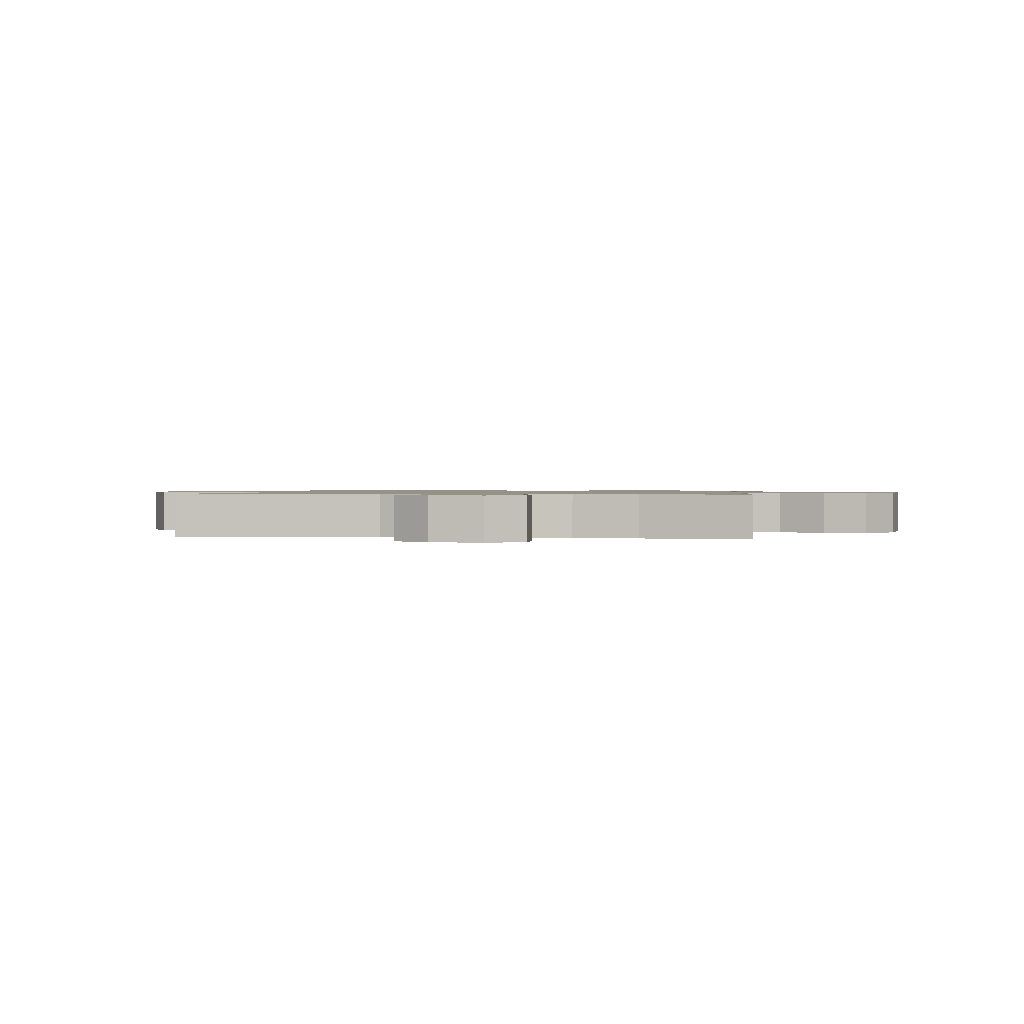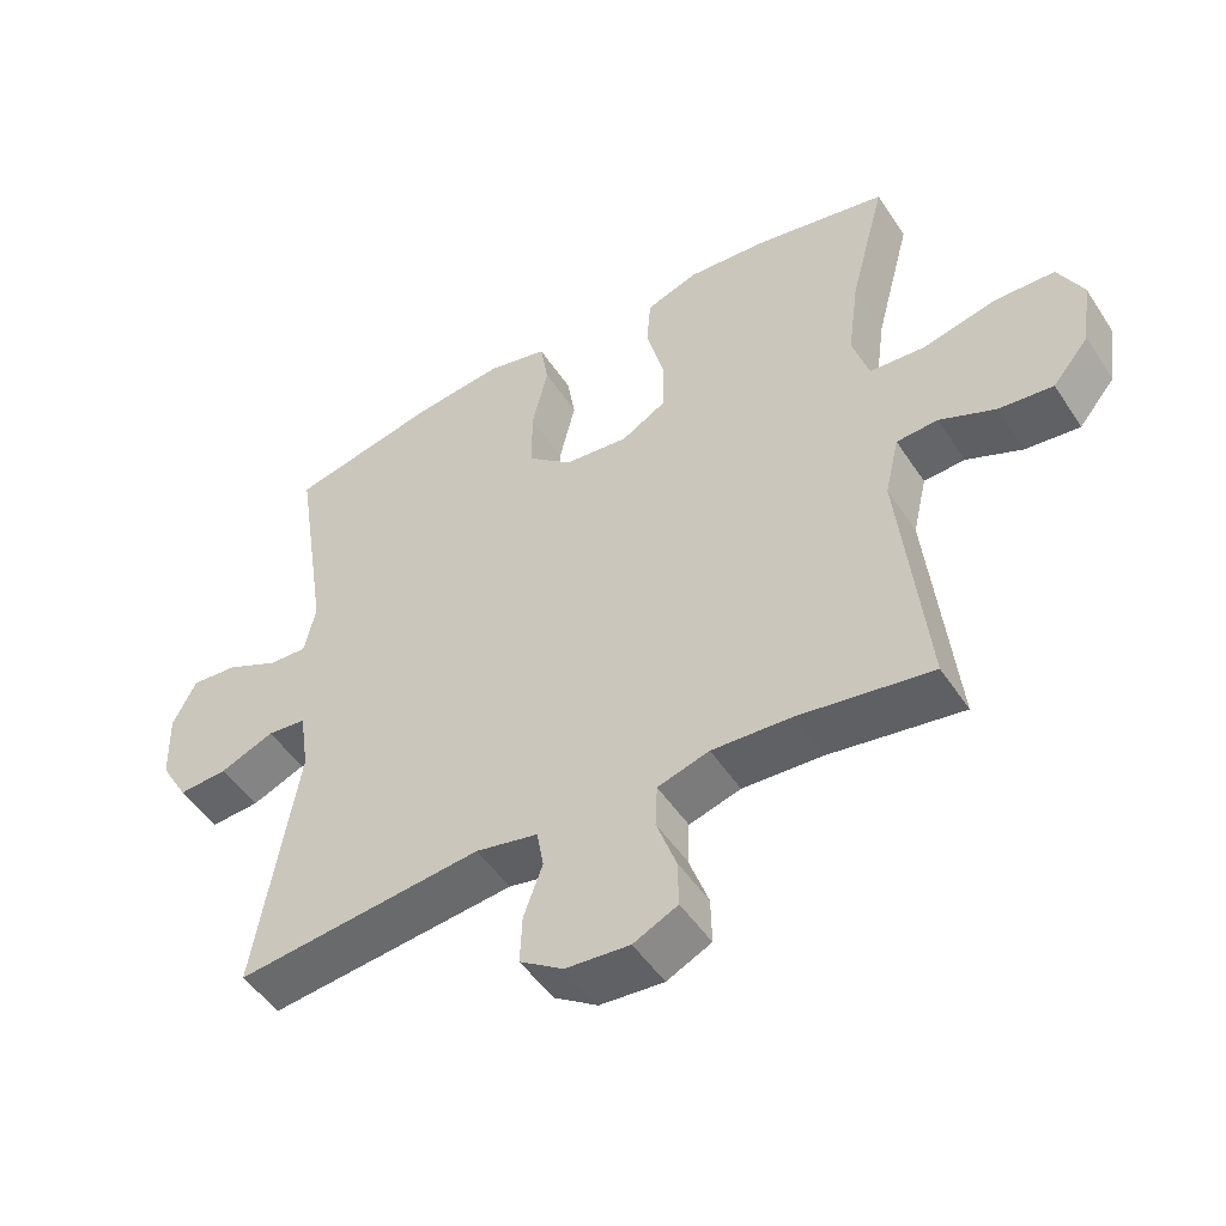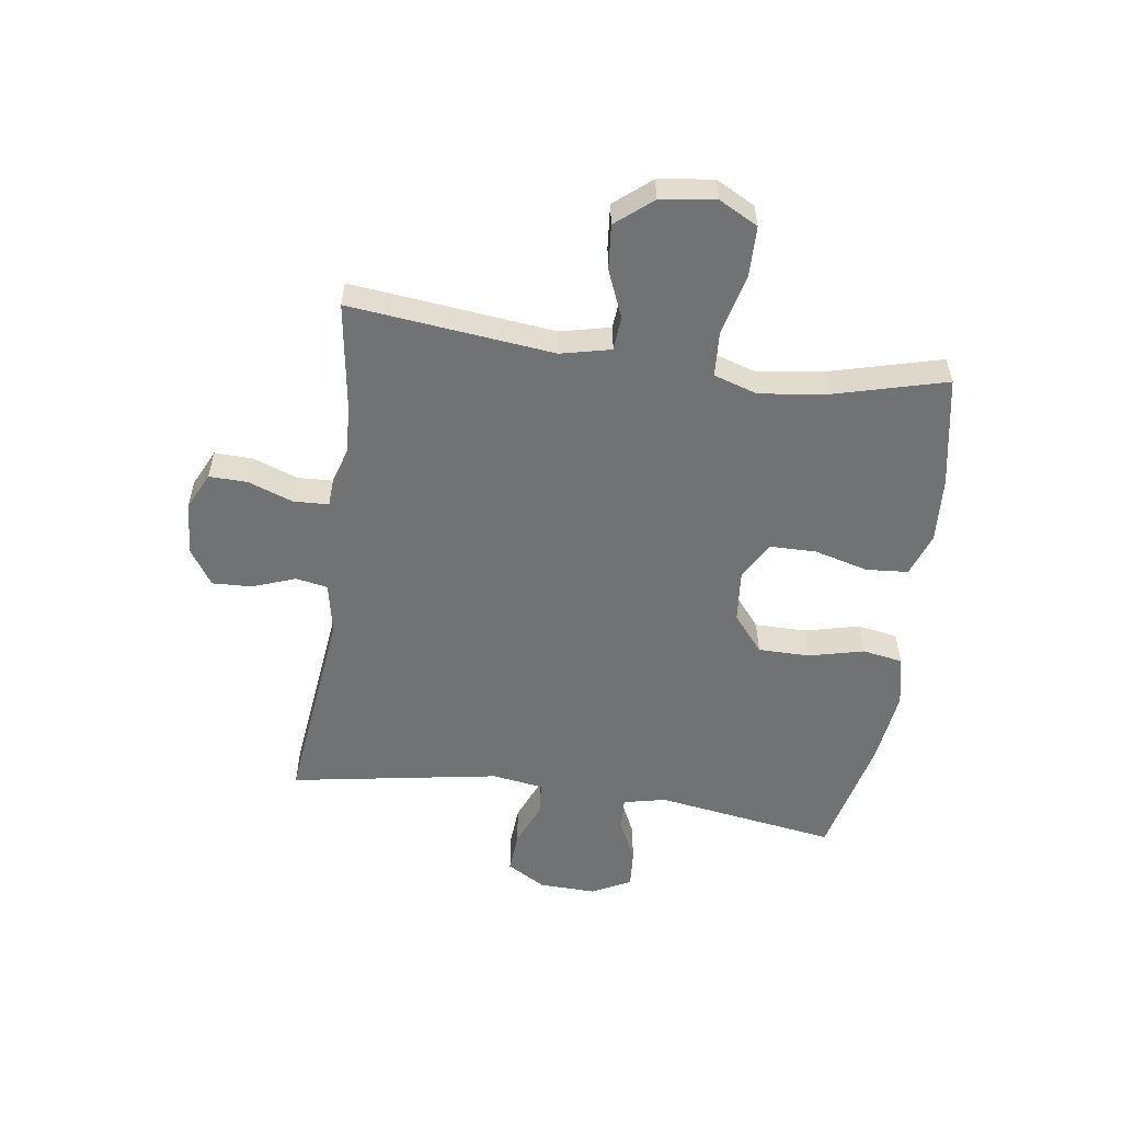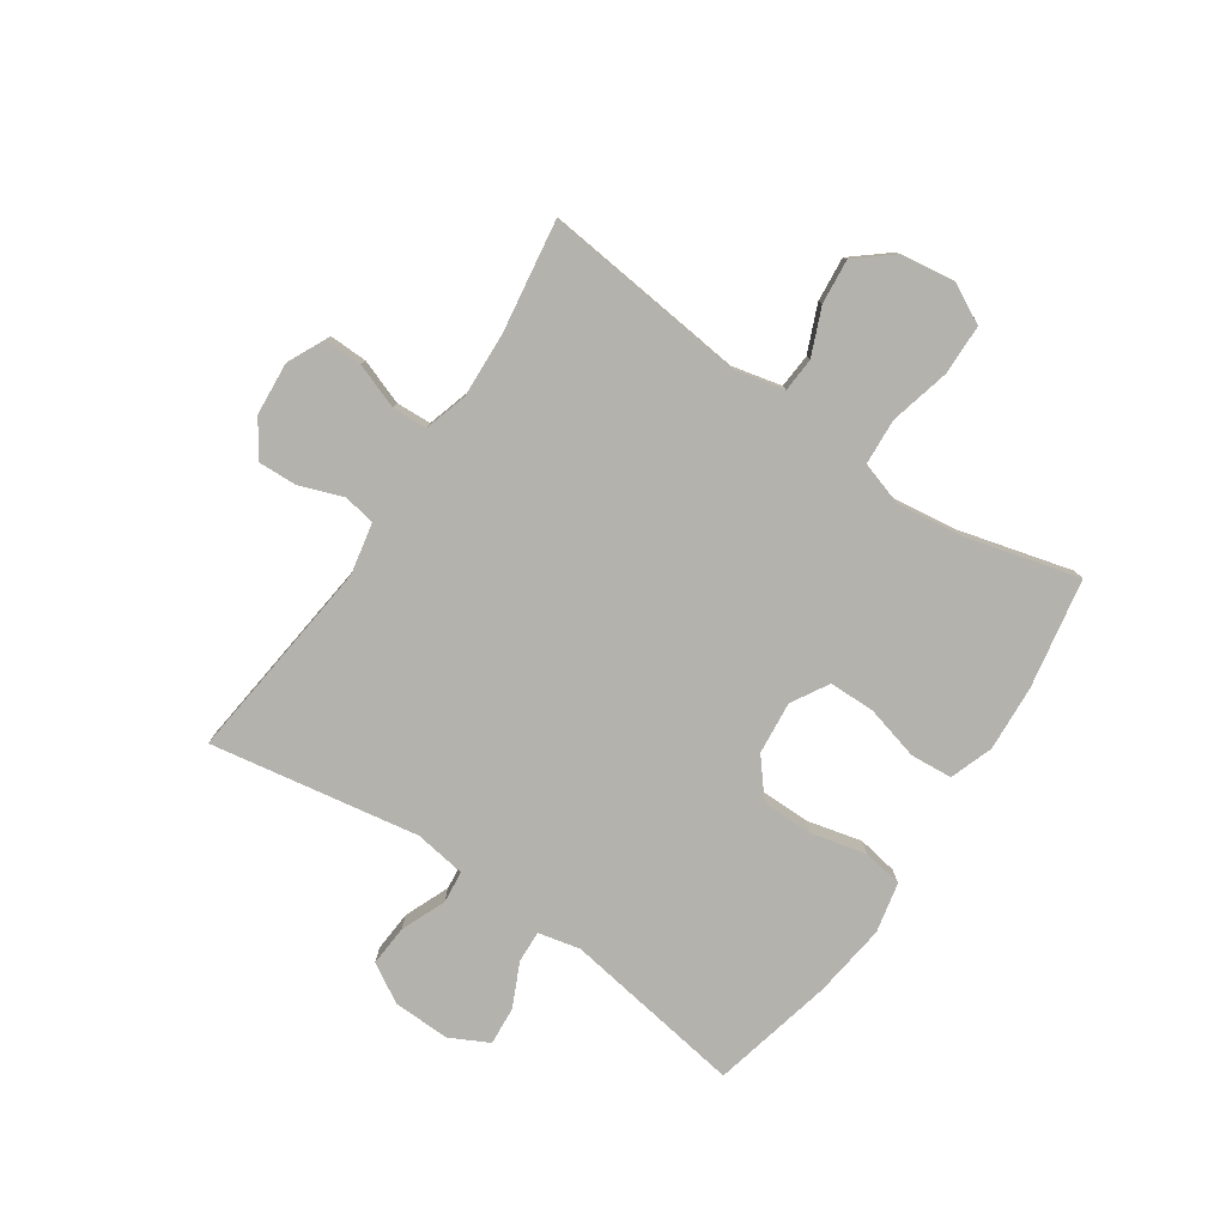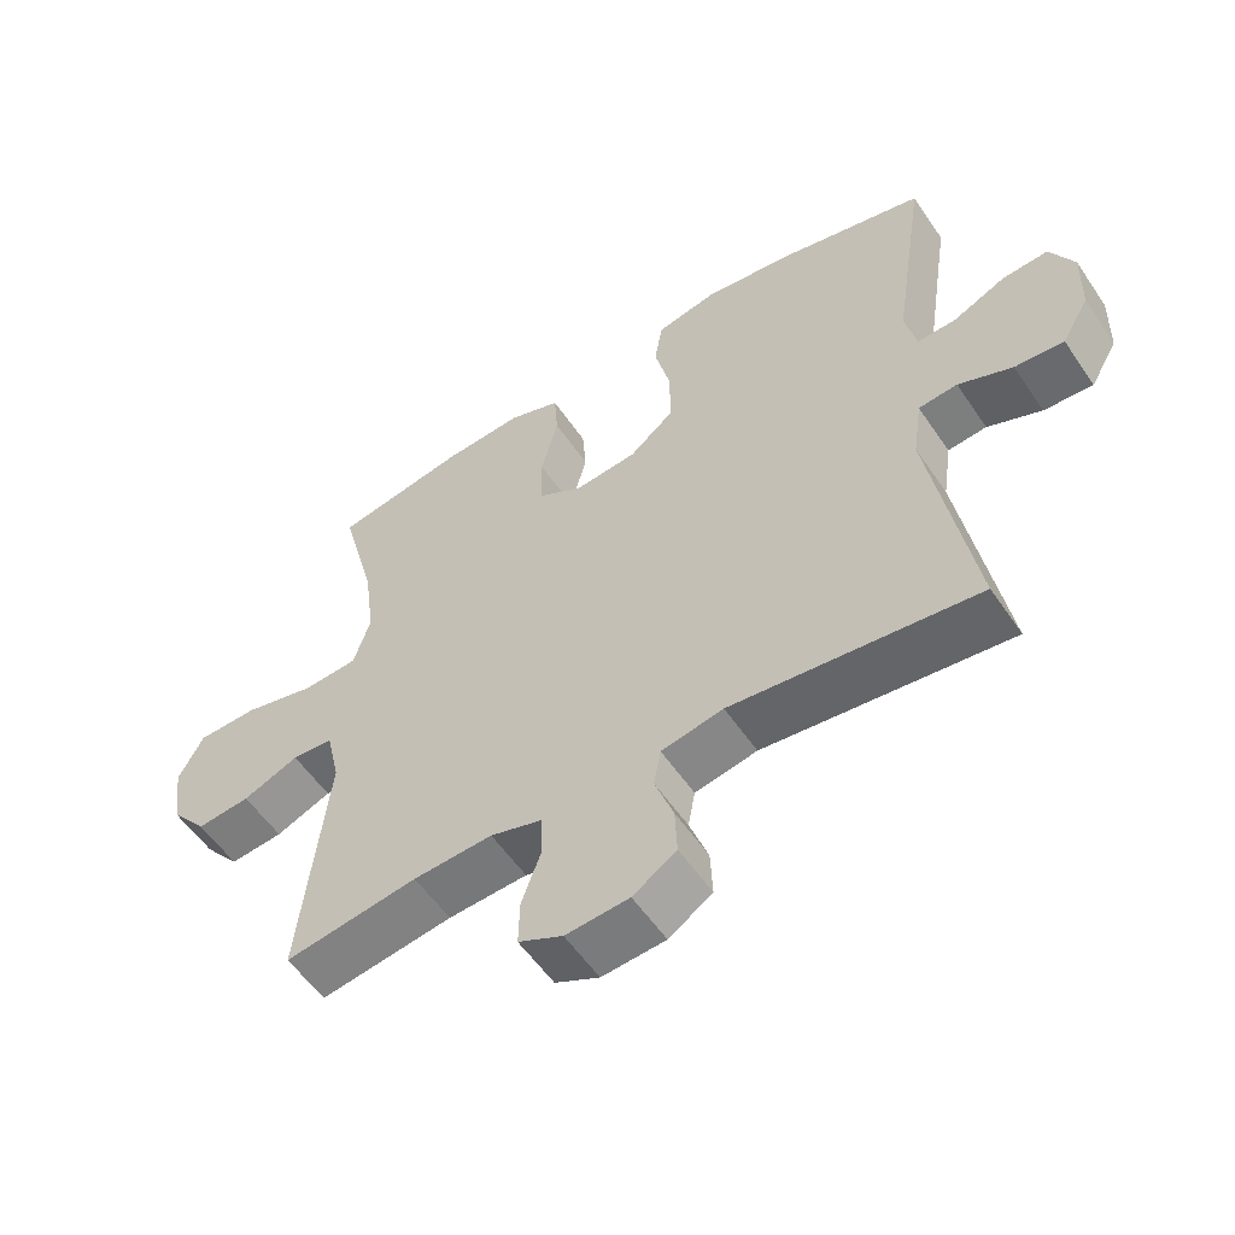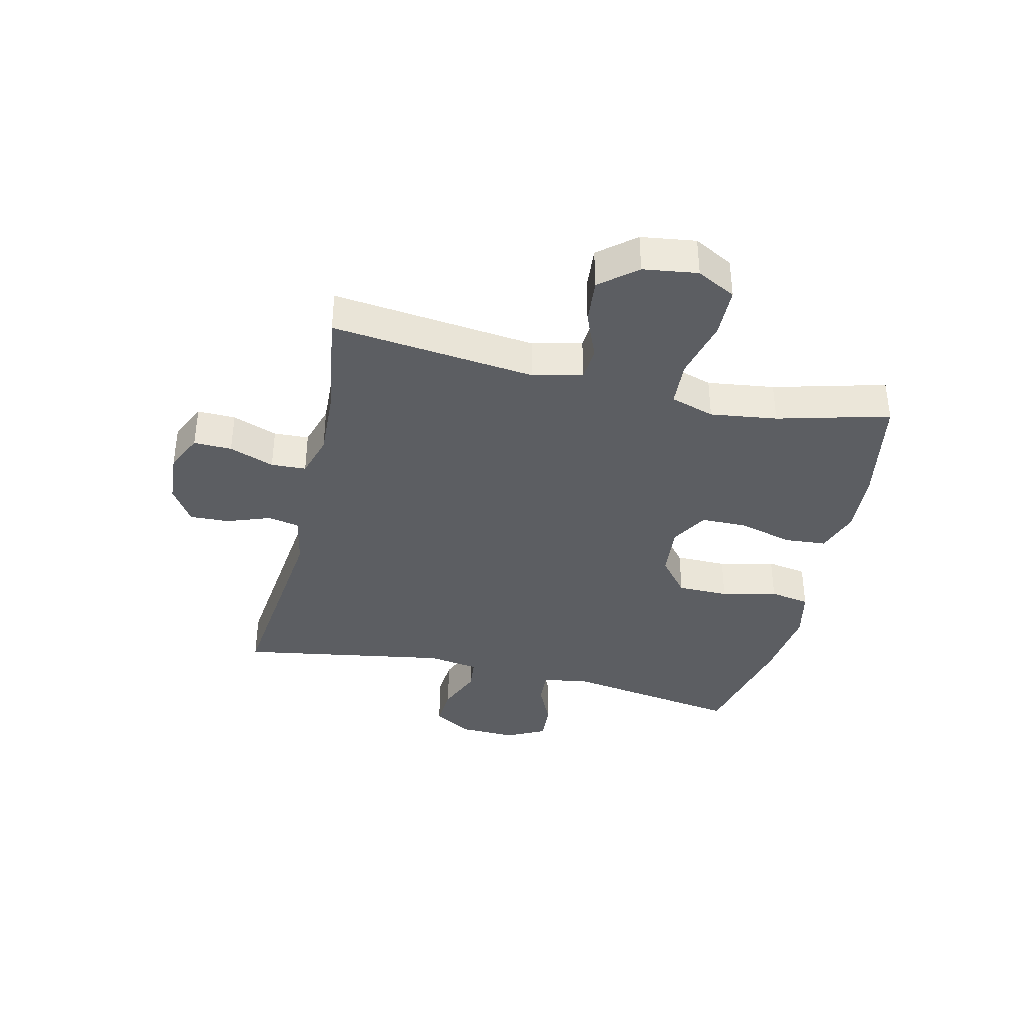
<metadata>
{"format":"obj","ext":"obj","renderer":"f3d","projection":"perspective","resolution":1024,"background":"white","views":[{"elev":1.0,"azim":-171.8,"up":"+Y"},{"elev":-49.1,"azim":-148.0,"up":"+Z"},{"elev":-55.4,"azim":-98.1,"up":"+Y"},{"elev":-79.5,"azim":-124.1,"up":"+Y"},{"elev":-55.7,"azim":33.7,"up":"+Z"},{"elev":-38.0,"azim":-103.2,"up":"+Y"}]}
</metadata>
<code>
o path4088
v -0.4404 0.0375 0.3234
v -0.4247 0.0375 0.2066
v -0.4488 0.0375 0.1301
v -0.5287 0.0375 0.1251
v -0.6338 0.0375 0.1511
v -0.7212 0.0375 0.1494
v -0.7573 0.0375 0.08105
v -0.7439 0.0375 -0.01437
v -0.6917 0.0375 -0.07764
v -0.6138 0.0375 -0.0702
v -0.5326 0.0375 -0.03615
v -0.4731 0.0375 -0.04027
v -0.4529 0.0375 -0.1271
v -0.492 0.0375 -0.4834
v -0.2992 0.0375 -0.4548
v -0.1841 0.0375 -0.4492
v -0.1095 0.0375 -0.4716
v -0.1066 0.0375 -0.5326
v -0.135 0.0375 -0.6109
v -0.1366 0.0375 -0.6774
v -0.07237 0.0375 -0.7084
v 0.01988 0.0375 -0.7016
v 0.08308 0.0375 -0.6602
v 0.08001 0.0375 -0.5912
v 0.05267 0.0375 -0.5162
v 0.06287 0.0375 -0.4607
v 0.1529 0.0375 -0.4427
v 0.5097 0.0375 -0.4834
v 0.4484 0.0375 -0.1196
v 0.4618 0.0375 -0.03023
v 0.518 0.0375 -0.02456
v 0.5964 0.0375 -0.05716
v 0.6675 0.0375 -0.06201
v 0.7071 0.0375 0.005484
v 0.7099 0.0375 0.1043
v 0.6757 0.0375 0.1721
v 0.609 0.0375 0.1673
v 0.5333 0.0375 0.1321
v 0.4771 0.0375 0.1292
v 0.4607 0.0375 0.2027
v 0.5097 0.0375 0.5185
v 0.2965 0.0375 0.5682
v 0.1674 0.0375 0.5848
v 0.08002 0.0375 0.5659
v 0.06813 0.0375 0.4961
v 0.0914 0.0375 0.3996
v 0.09091 0.0375 0.3105
v 0.02672 0.0375 0.2577
v -0.06518 0.0375 0.2488
v -0.1298 0.0375 0.2865
v -0.1307 0.0375 0.3667
v -0.1057 0.0375 0.4609
v -0.1114 0.0375 0.534
v -0.1867 0.0375 0.5606
v -0.3012 0.0375 0.5535
v -0.492 0.0375 0.5185
v -0.4404 -0.0375 0.3234
v -0.4247 -0.0375 0.2066
v -0.4488 -0.0375 0.1301
v -0.5287 -0.0375 0.1251
v -0.6338 -0.0375 0.1511
v -0.7212 -0.0375 0.1494
v -0.7573 -0.0375 0.08105
v -0.7439 -0.0375 -0.01437
v -0.6917 -0.0375 -0.07764
v -0.6138 -0.0375 -0.0702
v -0.5326 -0.0375 -0.03615
v -0.4731 -0.0375 -0.04027
v -0.4529 -0.0375 -0.1271
v -0.492 -0.0375 -0.4834
v -0.2992 -0.0375 -0.4548
v -0.1841 -0.0375 -0.4492
v -0.1095 -0.0375 -0.4716
v -0.1066 -0.0375 -0.5326
v -0.135 -0.0375 -0.6109
v -0.1366 -0.0375 -0.6774
v -0.07237 -0.0375 -0.7084
v 0.01988 -0.0375 -0.7016
v 0.08308 -0.0375 -0.6602
v 0.08001 -0.0375 -0.5912
v 0.05267 -0.0375 -0.5162
v 0.06287 -0.0375 -0.4607
v 0.1529 -0.0375 -0.4427
v 0.5097 -0.0375 -0.4834
v 0.4484 -0.0375 -0.1196
v 0.4618 -0.0375 -0.03023
v 0.518 -0.0375 -0.02456
v 0.5964 -0.0375 -0.05716
v 0.6675 -0.0375 -0.06201
v 0.7071 -0.0375 0.005484
v 0.7099 -0.0375 0.1043
v 0.6757 -0.0375 0.1721
v 0.609 -0.0375 0.1673
v 0.5333 -0.0375 0.1321
v 0.4771 -0.0375 0.1292
v 0.4607 -0.0375 0.2027
v 0.5097 -0.0375 0.5185
v 0.2965 -0.0375 0.5682
v 0.1674 -0.0375 0.5848
v 0.08002 -0.0375 0.5659
v 0.06813 -0.0375 0.4961
v 0.0914 -0.0375 0.3996
v 0.09091 -0.0375 0.3105
v 0.02672 -0.0375 0.2577
v -0.06518 -0.0375 0.2488
v -0.1298 -0.0375 0.2865
v -0.1307 -0.0375 0.3667
v -0.1057 -0.0375 0.4609
v -0.1114 -0.0375 0.534
v -0.1867 -0.0375 0.5606
v -0.3012 -0.0375 0.5535
v -0.492 -0.0375 0.5185
v -0.7212 0.0375 0.1494
v -0.7212 0.0375 0.1494
v -0.7573 0.0375 0.08105
v -0.7439 0.0375 -0.01437
v -0.6917 0.0375 -0.07764
v -0.6338 0.0375 0.1511
v -0.6138 0.0375 -0.0702
v -0.5287 0.0375 0.1251
v -0.5326 0.0375 -0.03615
v -0.4731 0.0375 -0.04027
v -0.4731 0.0375 -0.04027
v -0.4488 0.0375 0.1301
v -0.4488 0.0375 0.1301
v -0.4529 0.0375 -0.1271
v -0.492 0.0375 0.5185
v -0.492 0.0375 0.5185
v -0.4404 0.0375 0.3234
v -0.492 0.0375 -0.4834
v -0.492 0.0375 -0.4834
v -0.4247 0.0375 0.2066
v -0.3012 0.0375 0.5535
v -0.2992 0.0375 -0.4548
v -0.1867 0.0375 0.5606
v -0.1841 0.0375 -0.4492
v -0.1114 0.0375 0.534
v -0.1114 0.0375 0.534
v -0.1298 0.0375 0.2865
v -0.1307 0.0375 0.3667
v -0.1095 0.0375 -0.4716
v -0.1095 0.0375 -0.4716
v -0.135 0.0375 -0.6109
v -0.1366 0.0375 -0.6774
v -0.1366 0.0375 -0.6774
v -0.07237 0.0375 -0.7084
v -0.1066 0.0375 -0.5326
v -0.1057 0.0375 0.4609
v -0.06518 0.0375 0.2488
v 0.01988 0.0375 -0.7016
v 0.02672 0.0375 0.2577
v 0.08308 0.0375 -0.6602
v 0.09091 0.0375 0.3105
v 0.05267 0.0375 -0.5162
v 0.06287 0.0375 -0.4607
v 0.06287 0.0375 -0.4607
v 0.08001 0.0375 -0.5912
v 0.1529 0.0375 -0.4427
v 0.08002 0.0375 0.5659
v 0.08002 0.0375 0.5659
v 0.06813 0.0375 0.4961
v 0.0914 0.0375 0.3996
v 0.1674 0.0375 0.5848
v 0.2965 0.0375 0.5682
v 0.5097 0.0375 0.5185
v 0.5097 0.0375 0.5185
v 0.4484 0.0375 -0.1196
v 0.4618 0.0375 -0.03023
v 0.4618 0.0375 -0.03023
v 0.4771 0.0375 0.1292
v 0.4771 0.0375 0.1292
v 0.4607 0.0375 0.2027
v 0.518 0.0375 -0.02456
v 0.5333 0.0375 0.1321
v 0.5097 0.0375 -0.4834
v 0.5097 0.0375 -0.4834
v 0.5964 0.0375 -0.05716
v 0.609 0.0375 0.1673
v 0.6675 0.0375 -0.06201
v 0.6675 0.0375 -0.06201
v 0.6757 0.0375 0.1721
v 0.6757 0.0375 0.1721
v 0.7071 0.0375 0.005484
v 0.7099 0.0375 0.1043
v -0.7212 -0.0375 0.1494
v -0.7212 -0.0375 0.1494
v -0.7573 -0.0375 0.08105
v -0.7439 -0.0375 -0.01437
v -0.6917 -0.0375 -0.07764
v -0.6338 -0.0375 0.1511
v -0.6138 -0.0375 -0.0702
v -0.5287 -0.0375 0.1251
v -0.5326 -0.0375 -0.03615
v -0.4731 -0.0375 -0.04027
v -0.4731 -0.0375 -0.04027
v -0.4488 -0.0375 0.1301
v -0.4488 -0.0375 0.1301
v -0.4529 -0.0375 -0.1271
v -0.492 -0.0375 0.5185
v -0.492 -0.0375 0.5185
v -0.4404 -0.0375 0.3234
v -0.492 -0.0375 -0.4834
v -0.492 -0.0375 -0.4834
v -0.4247 -0.0375 0.2066
v -0.3012 -0.0375 0.5535
v -0.2992 -0.0375 -0.4548
v -0.1867 -0.0375 0.5606
v -0.1841 -0.0375 -0.4492
v -0.1114 -0.0375 0.534
v -0.1114 -0.0375 0.534
v -0.1298 -0.0375 0.2865
v -0.1307 -0.0375 0.3667
v -0.1095 -0.0375 -0.4716
v -0.1095 -0.0375 -0.4716
v -0.135 -0.0375 -0.6109
v -0.1366 -0.0375 -0.6774
v -0.1366 -0.0375 -0.6774
v -0.07237 -0.0375 -0.7084
v -0.1066 -0.0375 -0.5326
v -0.1057 -0.0375 0.4609
v -0.06518 -0.0375 0.2488
v 0.01988 -0.0375 -0.7016
v 0.02672 -0.0375 0.2577
v 0.08308 -0.0375 -0.6602
v 0.09091 -0.0375 0.3105
v 0.05267 -0.0375 -0.5162
v 0.06287 -0.0375 -0.4607
v 0.06287 -0.0375 -0.4607
v 0.08001 -0.0375 -0.5912
v 0.1529 -0.0375 -0.4427
v 0.08002 -0.0375 0.5659
v 0.08002 -0.0375 0.5659
v 0.06813 -0.0375 0.4961
v 0.0914 -0.0375 0.3996
v 0.1674 -0.0375 0.5848
v 0.2965 -0.0375 0.5682
v 0.5097 -0.0375 0.5185
v 0.5097 -0.0375 0.5185
v 0.4484 -0.0375 -0.1196
v 0.4618 -0.0375 -0.03023
v 0.4618 -0.0375 -0.03023
v 0.4771 -0.0375 0.1292
v 0.4771 -0.0375 0.1292
v 0.4607 -0.0375 0.2027
v 0.518 -0.0375 -0.02456
v 0.5333 -0.0375 0.1321
v 0.5097 -0.0375 -0.4834
v 0.5097 -0.0375 -0.4834
v 0.5964 -0.0375 -0.05716
v 0.609 -0.0375 0.1673
v 0.6675 -0.0375 -0.06201
v 0.6675 -0.0375 -0.06201
v 0.6757 -0.0375 0.1721
v 0.6757 -0.0375 0.1721
v 0.7071 -0.0375 0.005484
v 0.7099 -0.0375 0.1043
f 218 222 215
f 201 212 205
f 244 225 242
f 201 205 199
f 224 229 222
f 233 235 231
f 215 222 219
f 251 255 249
f 194 192 193
f 244 236 225
f 246 256 250
f 223 242 225
f 198 221 194
f 239 230 247
f 253 250 256
f 246 242 245
f 226 219 229
f 190 193 192
f 208 221 198
f 190 187 188
f 213 227 208
f 223 221 227
f 196 211 204
f 191 190 188
f 208 198 206
f 245 242 240
f 211 212 201
f 216 218 215
f 205 212 207
f 225 236 234
f 240 242 223
f 249 246 245
f 256 246 255
f 207 220 209
f 208 227 221
f 240 223 239
f 196 221 211
f 207 212 220
f 230 223 227
f 239 223 230
f 206 198 202
f 192 194 196
f 204 211 201
f 229 219 222
f 219 226 213
f 191 188 189
f 235 234 236
f 187 190 185
f 193 190 191
f 236 244 237
f 255 246 249
f 194 221 196
f 234 235 233
f 227 213 226
f 114 7 63 186
f 7 8 64 63
f 8 9 65 64
f 5 6 62 61
f 9 10 66 65
f 4 5 61 60
f 10 11 67 66
f 11 123 195 67
f 125 4 60 197
f 12 13 69 68
f 128 1 57 200
f 13 131 203 69
f 2 3 59 58
f 1 2 58 57
f 55 56 112 111
f 14 15 71 70
f 54 55 111 110
f 15 16 72 71
f 138 54 110 210
f 50 51 107 106
f 16 142 214 72
f 19 145 217 75
f 20 21 77 76
f 18 19 75 74
f 52 53 109 108
f 51 52 108 107
f 49 50 106 105
f 17 18 74 73
f 21 22 78 77
f 48 49 105 104
f 22 23 79 78
f 47 48 104 103
f 25 156 228 81
f 24 25 81 80
f 23 24 80 79
f 26 27 83 82
f 160 45 101 232
f 45 46 102 101
f 43 44 100 99
f 46 47 103 102
f 42 43 99 98
f 166 42 98 238
f 29 169 241 85
f 171 40 96 243
f 30 31 87 86
f 38 39 95 94
f 176 29 85 248
f 27 28 84 83
f 40 41 97 96
f 31 32 88 87
f 37 38 94 93
f 32 180 252 88
f 182 37 93 254
f 33 34 90 89
f 35 36 92 91
f 34 35 91 90
f 146 143 150
f 129 133 140
f 172 170 153
f 129 127 133
f 152 150 157
f 161 159 163
f 143 147 150
f 179 177 183
f 122 121 120
f 172 153 164
f 174 178 184
f 151 153 170
f 126 122 149
f 167 175 158
f 181 184 178
f 174 173 170
f 154 157 147
f 118 120 121
f 136 126 149
f 118 116 115
f 141 136 155
f 151 155 149
f 124 132 139
f 119 116 118
f 136 134 126
f 173 168 170
f 139 129 140
f 144 143 146
f 133 135 140
f 153 162 164
f 168 151 170
f 177 173 174
f 184 183 174
f 135 137 148
f 136 149 155
f 168 167 151
f 124 139 149
f 135 148 140
f 158 155 151
f 167 158 151
f 134 130 126
f 120 124 122
f 132 129 139
f 157 150 147
f 147 141 154
f 119 117 116
f 163 164 162
f 115 113 118
f 121 119 118
f 164 165 172
f 183 177 174
f 122 124 149
f 162 161 163
f 155 154 141

</code>
